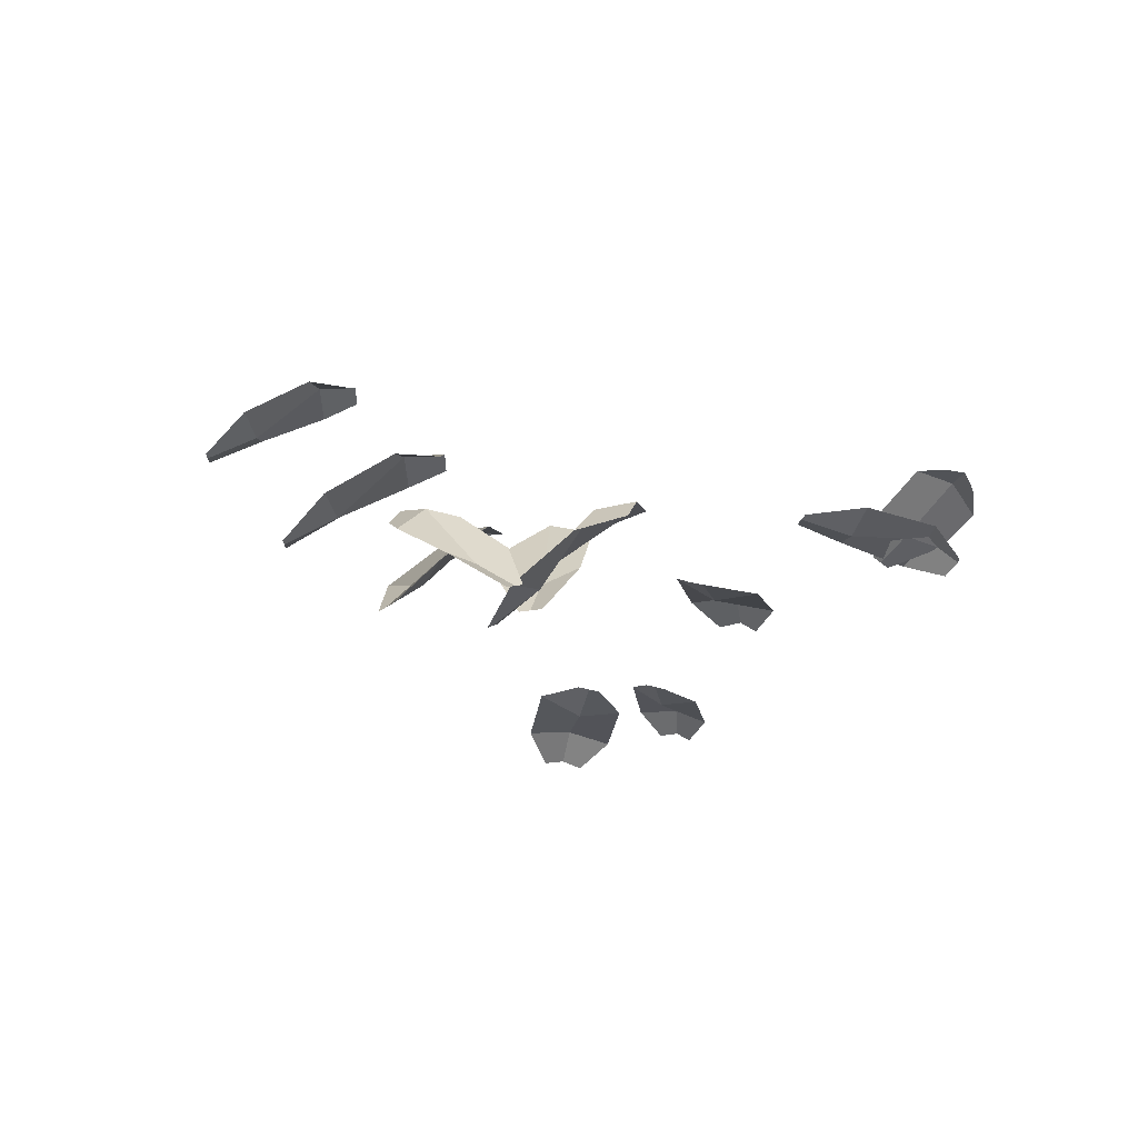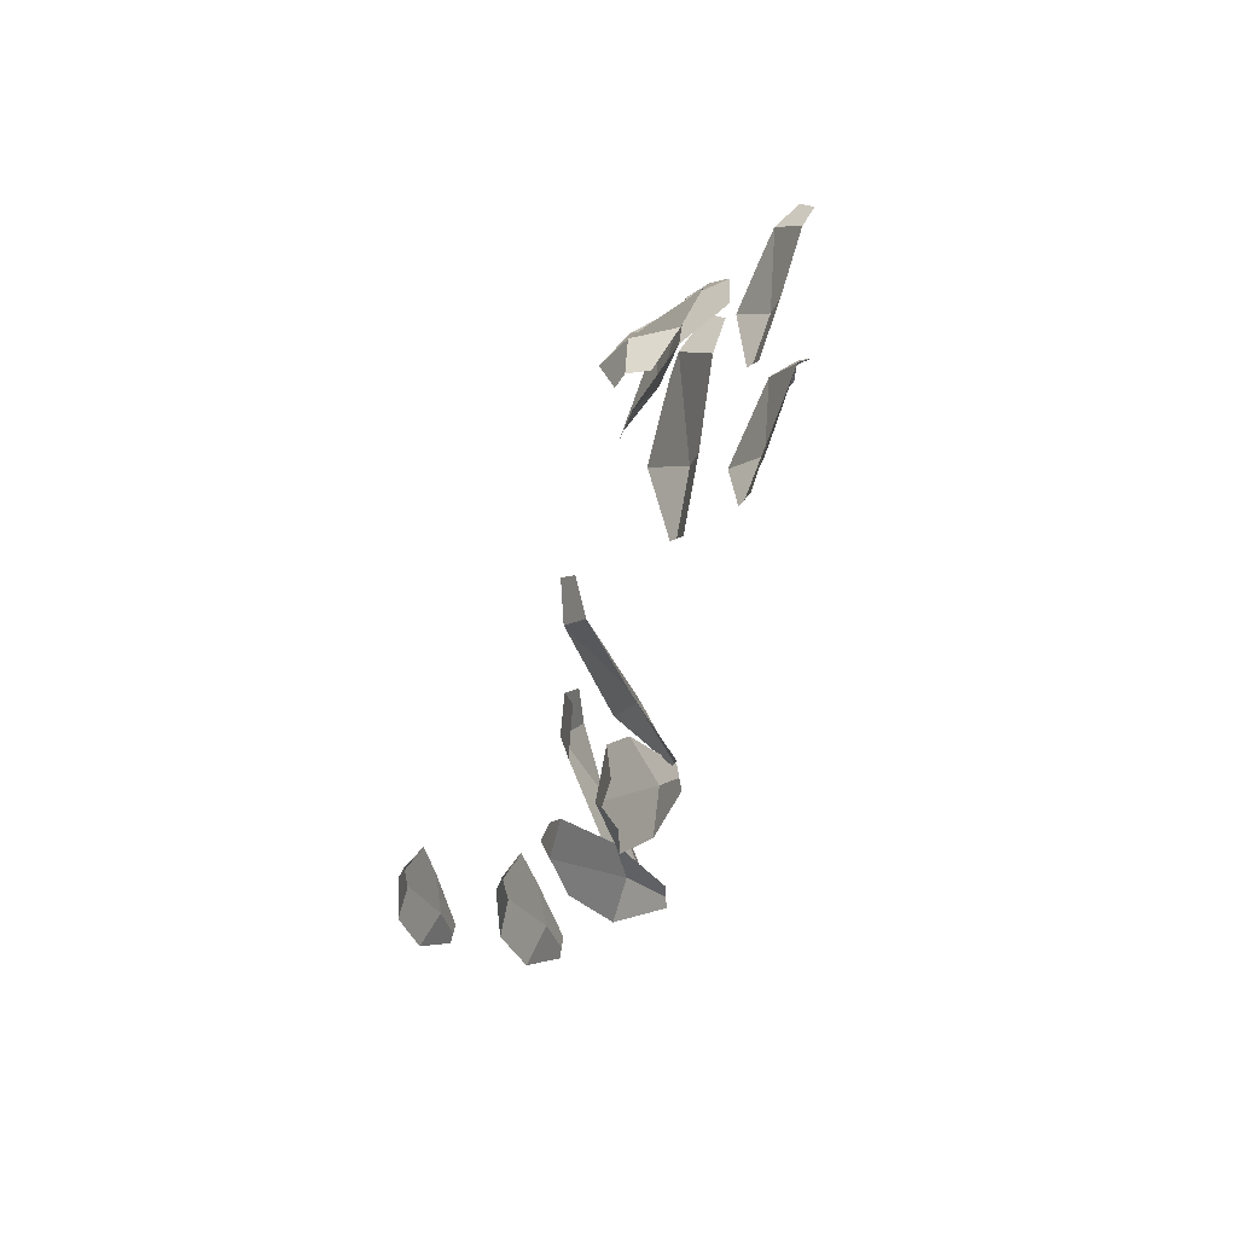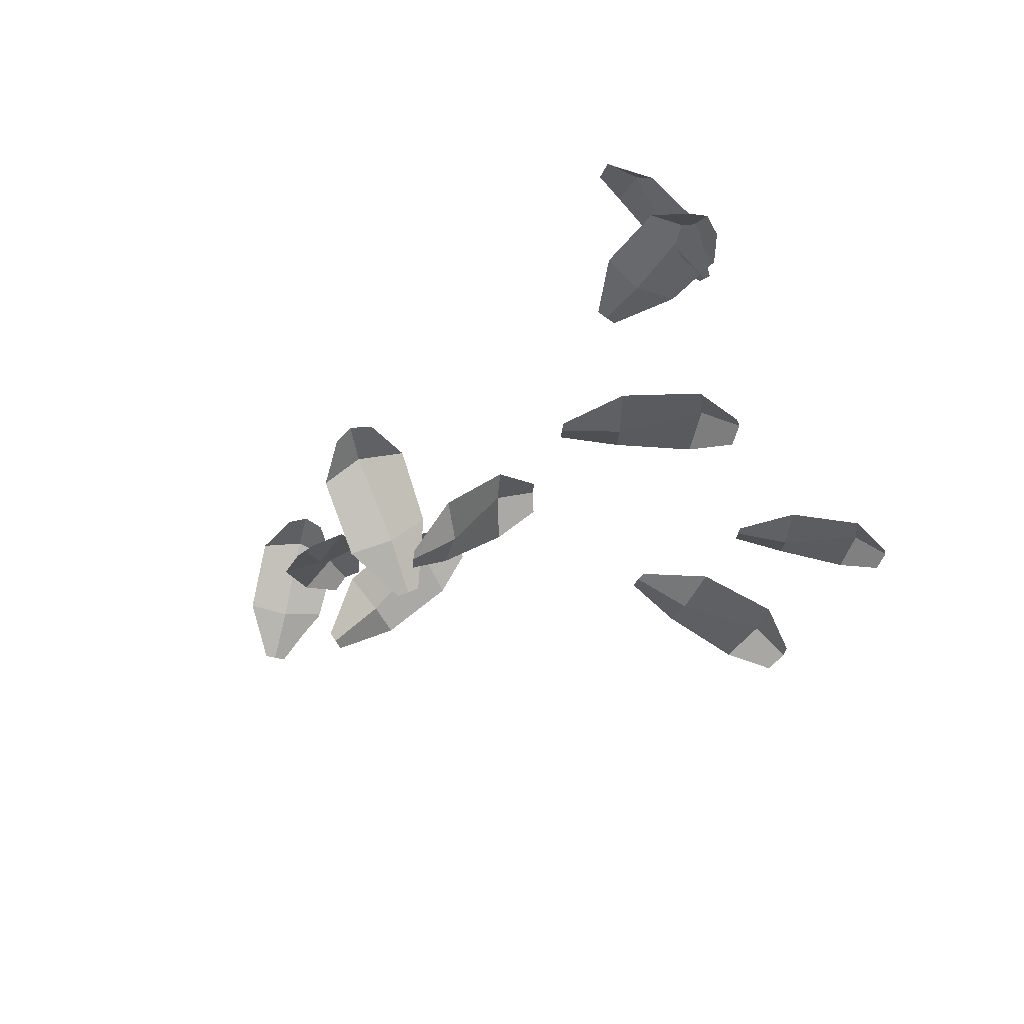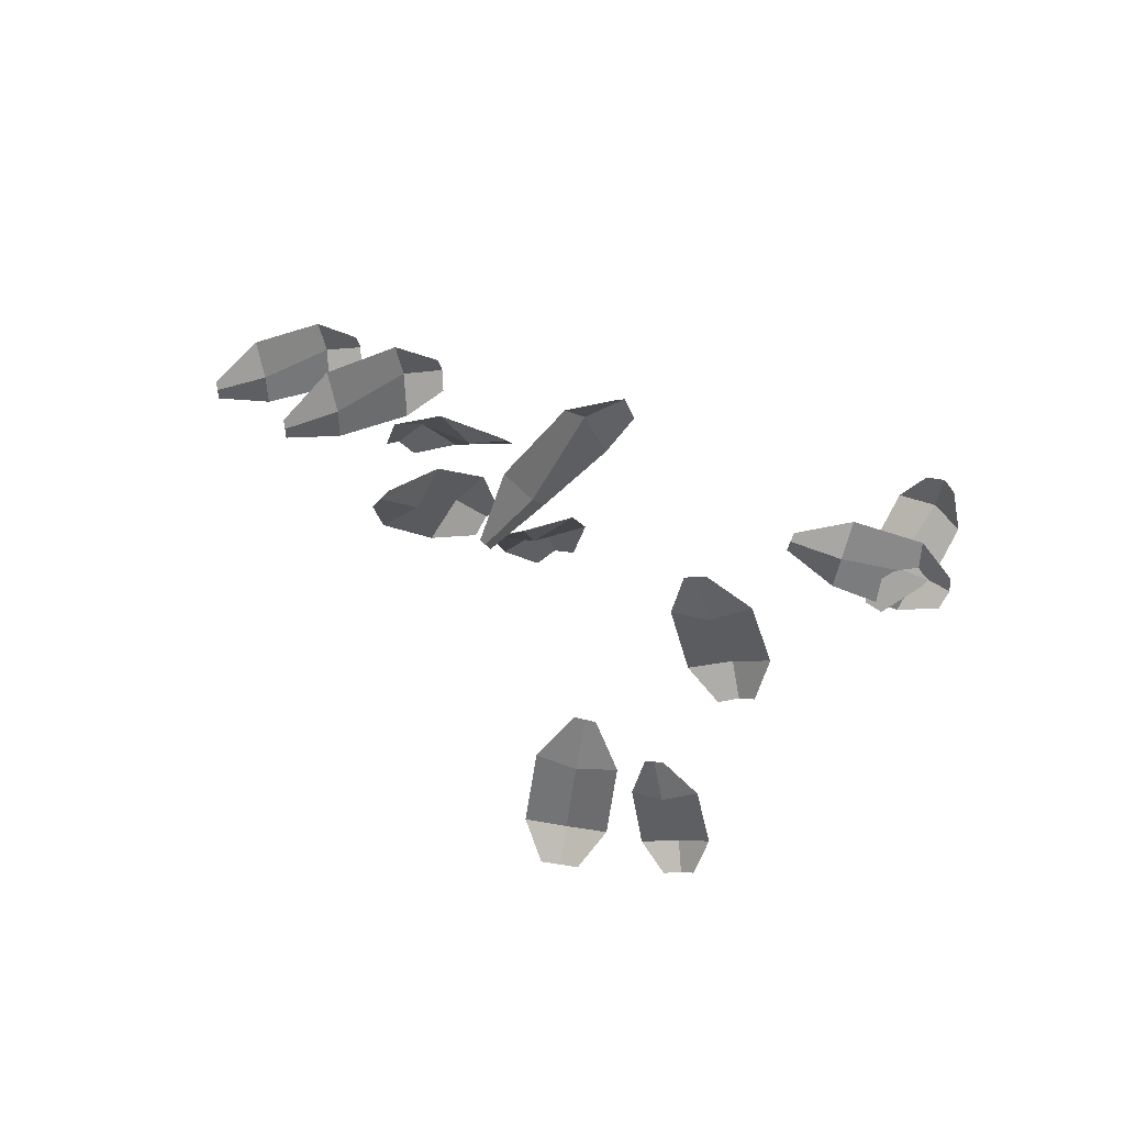
<metadata>
{"format":"obj","ext":"obj","renderer":"f3d","projection":"perspective","resolution":1024,"background":"white","views":[{"elev":-19.9,"azim":-36.2,"up":"+Z"},{"elev":-64.5,"azim":72.4,"up":"+Y"},{"elev":-50.2,"azim":34.9,"up":"+Z"},{"elev":-51.7,"azim":-35.5,"up":"+Z"}]}
</metadata>
<code>
o polygonum.006
v 0.003578 -0.002816 0.01013
v -0.001196 0.00082 0.006666
v -0.001309 0.000666 0.01359
v 0.02389 0.02509 0.01101
v 0.02075 0.03033 0.00774
v 0.02006 0.02961 0.0146
v 0.05061 0.03342 0.01803
v 0.0514 0.03914 0.01587
v 0.04995 0.03825 0.02179
v 0.08424 0.0235 0.02599
v 0.08424 0.0235 0.02599
v 0.08424 0.0235 0.02599
v -0.001854 -0.005564 0.01188
v 0.002585 -0.001135 0.008937
v -0.000626 0.000585 0.01483
v 0.02308 -0.01891 0.02937
v 0.02743 -0.01444 0.02636
v 0.02397 -0.0126 0.03207
v 0.04929 -0.02908 0.05028
v 0.05101 -0.02387 0.04605
v 0.04963 -0.02261 0.05272
v 0.08394 -0.02569 0.04306
v 0.08381 -0.02252 0.04061
v 0.0847 -0.02202 0.04448
v 0.1158 -0.03331 0.03557
v 0.1158 -0.03331 0.03557
v 0.1158 -0.03331 0.03557
v -0.000554 0.001987 0.01259
v -0.000217 -0.004027 0.009167
v -0.001277 -0.003993 0.01601
v -0.03184 0.002996 0.00774
v -0.03163 -0.003015 0.004301
v -0.0323 -0.002991 0.0112
v -0.06325 0.003258 0.006454
v -0.06447 -0.002672 0.003085
v -0.06314 -0.002761 0.009883
v -0.08792 0.007763 0.01783
v -0.09202 0.002717 0.01595
v -0.08782 0.001881 0.02118
v -0.1025 0.02067 0.04211
v -0.1046 0.01881 0.04179
v -0.1025 0.0182 0.04354
v -0.1199 0.03157 0.06579
v -0.1199 0.03157 0.06579
v -0.1199 0.03157 0.06579
v -0.002237 0.004596 0.01238
v 0.000561 -0.000719 0.008923
v 4.2e-05 -0.000961 0.01583
v -0.03027 -0.008626 0.009791
v -0.02615 -0.01311 0.00649
v -0.02684 -0.01346 0.01337
v -0.04893 -0.03458 0.005678
v -0.04412 -0.03667 0.003151
v -0.04479 -0.03708 0.008921
v -0.05466 -0.06534 0.003031
v -0.05466 -0.06534 0.003031
v -0.05466 -0.06534 0.003031
f 1 2 5 4
f 2 3 6 5
f 3 1 4 6
f 4 5 8 7
f 5 6 9 8
f 6 4 7 9
f 7 8 11 10
f 8 9 12 11
f 9 7 10 12
f 13 14 17 16
f 14 15 18 17
f 15 13 16 18
f 16 17 20 19
f 17 18 21 20
f 18 16 19 21
f 19 20 23 22
f 20 21 24 23
f 21 19 22 24
f 22 23 26 25
f 23 24 27 26
f 24 22 25 27
f 28 29 32 31
f 29 30 33 32
f 30 28 31 33
f 31 32 35 34
f 32 33 36 35
f 33 31 34 36
f 34 35 38 37
f 35 36 39 38
f 36 34 37 39
f 37 38 41 40
f 38 39 42 41
f 39 37 40 42
f 40 41 44 43
f 41 42 45 44
f 42 40 43 45
f 46 47 50 49
f 47 48 51 50
f 48 46 49 51
f 49 50 53 52
f 50 51 54 53
f 51 49 52 54
f 52 53 56 55
f 53 54 57 56
f 54 52 55 57
o polygonum.006
v 0.003578 -0.002816 0.01013
v -0.001196 0.00082 0.006666
v -0.001309 0.000666 0.01359
v 0.02389 0.02509 0.01101
v 0.02075 0.03033 0.00774
v 0.02006 0.02961 0.0146
v 0.05061 0.03342 0.01803
v 0.0514 0.03914 0.01587
v 0.04995 0.03825 0.02179
v 0.08424 0.0235 0.02599
v 0.08424 0.0235 0.02599
v 0.08424 0.0235 0.02599
v -0.001854 -0.005564 0.01188
v 0.002585 -0.001135 0.008937
v -0.000626 0.000585 0.01483
v 0.02308 -0.01891 0.02937
v 0.02743 -0.01444 0.02636
v 0.02397 -0.0126 0.03207
v 0.04929 -0.02908 0.05028
v 0.05101 -0.02387 0.04605
v 0.04963 -0.02261 0.05272
v 0.08394 -0.02569 0.04306
v 0.08381 -0.02252 0.04061
v 0.0847 -0.02202 0.04448
v 0.1158 -0.03331 0.03557
v 0.1158 -0.03331 0.03557
v 0.1158 -0.03331 0.03557
v -0.000554 0.001987 0.01259
v -0.000217 -0.004027 0.009167
v -0.001277 -0.003993 0.01601
v -0.03184 0.002996 0.00774
v -0.03163 -0.003015 0.004301
v -0.0323 -0.002991 0.0112
v -0.06325 0.003258 0.006454
v -0.06447 -0.002672 0.003085
v -0.06314 -0.002761 0.009883
v -0.08792 0.007763 0.01783
v -0.09202 0.002717 0.01595
v -0.08782 0.001881 0.02118
v -0.1025 0.02067 0.04211
v -0.1046 0.01881 0.04179
v -0.1025 0.0182 0.04354
v -0.1199 0.03157 0.06579
v -0.1199 0.03157 0.06579
v -0.1199 0.03157 0.06579
v -0.002237 0.004596 0.01238
v 0.000561 -0.000719 0.008923
v 4.2e-05 -0.000961 0.01583
v -0.03027 -0.008626 0.009791
v -0.02615 -0.01311 0.00649
v -0.02684 -0.01346 0.01337
v -0.04893 -0.03458 0.005678
v -0.04412 -0.03667 0.003151
v -0.04479 -0.03708 0.008921
v -0.05466 -0.06534 0.003031
v -0.05466 -0.06534 0.003031
v -0.05466 -0.06534 0.003031
f 58 59 62 61
f 59 60 63 62
f 60 58 61 63
f 61 62 65 64
f 62 63 66 65
f 63 61 64 66
f 64 65 68 67
f 65 66 69 68
f 66 64 67 69
f 70 71 74 73
f 71 72 75 74
f 72 70 73 75
f 73 74 77 76
f 74 75 78 77
f 75 73 76 78
f 76 77 80 79
f 77 78 81 80
f 78 76 79 81
f 79 80 83 82
f 80 81 84 83
f 81 79 82 84
f 85 86 89 88
f 86 87 90 89
f 87 85 88 90
f 88 89 92 91
f 89 90 93 92
f 90 88 91 93
f 91 92 95 94
f 92 93 96 95
f 93 91 94 96
f 94 95 98 97
f 95 96 99 98
f 96 94 97 99
f 97 98 101 100
f 98 99 102 101
f 99 97 100 102
f 103 104 107 106
f 104 105 108 107
f 105 103 106 108
f 106 107 110 109
f 107 108 111 110
f 108 106 109 111
f 109 110 113 112
f 110 111 114 113
f 111 109 112 114
o polygonum.006
v 0.000358 -0.000443 0.01013
v 0.000358 -0.000443 0.01013
v 0.000358 -0.000443 0.01013
v 0.000358 -0.000443 0.01013
v 0.000358 -0.000443 0.01013
v 0.000358 -0.000443 0.01013
v 0.000358 -0.000443 0.01013
v 0.000358 -0.000443 0.01013
v 0.000358 -0.000443 0.01013
v 0.000358 -0.000443 0.01013
v 0.000358 -0.000443 0.01013
v 0.000358 -0.000443 0.01013
f 123 116 118 124
f 124 118 120 125
f 125 120 122 126
f 119 125 126 121
f 117 124 125 119
f 115 123 124 117
o polygonum.006
v 0.02138 0.03202 0.01102
v 0.02658 0.02921 0.009875
v 0.02243 0.05119 0.01313
v 0.04112 0.03921 0.008566
v 0.03103 0.06868 0.007563
v 0.05083 0.05752 0.004965
v 0.04056 0.07446 0.001127
v 0.04934 0.06925 -0.000169
v 0.02398 0.03062 0.01044
v 0.03083 0.04438 0.007055
v 0.04276 0.0654 0.008948
v 0.04622 0.07345 0.002348
f 135 128 130 136
f 136 130 132 137
f 137 132 134 138
f 131 137 138 133
f 129 136 137 131
f 127 135 136 129
o polygonum.006
v 0.05164 0.03999 0.01895
v 0.05506 0.03625 0.01743
v 0.05843 0.05497 0.02315
v 0.07014 0.04005 0.01705
v 0.07101 0.06724 0.02021
v 0.08385 0.05239 0.01588
v 0.08071 0.06982 0.01502
v 0.08633 0.06304 0.01294
v 0.05335 0.03812 0.01819
v 0.0633 0.04762 0.01673
v 0.07961 0.06078 0.0206
v 0.08504 0.0671 0.01576
f 147 140 142 148
f 148 142 144 149
f 149 144 146 150
f 143 149 150 145
f 141 148 149 143
f 139 147 148 141
o polygonum.006
v 0.08424 0.0235 0.02599
v 0.08424 0.0235 0.02599
v 0.08424 0.0235 0.02599
v 0.08424 0.0235 0.02599
v 0.08424 0.0235 0.02599
v 0.08424 0.0235 0.02599
v 0.08424 0.0235 0.02599
v 0.08424 0.0235 0.02599
v 0.08424 0.0235 0.02599
v 0.08424 0.0235 0.02599
v 0.08424 0.0235 0.02599
v 0.08424 0.0235 0.02599
f 159 152 154 160
f 160 154 156 161
f 161 156 158 162
f 155 161 162 157
f 153 160 161 155
f 151 159 160 153
o polygonum.006
v 3.5e-05 -0.002038 0.01188
v 3.5e-05 -0.002038 0.01188
v 3.5e-05 -0.002038 0.01188
v 3.5e-05 -0.002038 0.01188
v 3.5e-05 -0.002038 0.01188
v 3.5e-05 -0.002038 0.01188
v 3.5e-05 -0.002038 0.01188
v 3.5e-05 -0.002038 0.01188
v 3.5e-05 -0.002038 0.01188
v 3.5e-05 -0.002038 0.01188
v 3.5e-05 -0.002038 0.01188
v 3.5e-05 -0.002038 0.01188
f 171 164 166 172
f 172 166 168 173
f 173 168 170 174
f 167 173 174 169
f 165 172 173 167
f 163 171 172 165
o polygonum.006
v 0.02619 -0.01186 0.03021
v 0.03011 -0.01647 0.02858
v 0.03474 0.004632 0.03787
v 0.04813 -0.01354 0.03103
v 0.05104 0.01803 0.03784
v 0.06545 -0.000361 0.03327
v 0.06351 0.02054 0.03365
v 0.06982 0.01218 0.03141
v 0.02815 -0.01417 0.0294
v 0.04087 -0.003898 0.03037
v 0.06044 0.009488 0.03901
v 0.06819 0.01682 0.03493
f 183 176 178 184
f 184 178 180 185
f 185 180 182 186
f 179 185 186 181
f 177 184 185 179
f 175 183 184 177
o polygonum.006
v 0.05332 -0.02457 0.049
v 0.05147 -0.02988 0.04968
v 0.07134 -0.02249 0.04833
v 0.06291 -0.04192 0.0506
v 0.08824 -0.0294 0.04287
v 0.08095 -0.0492 0.04706
v 0.09442 -0.03887 0.0386
v 0.09094 -0.04773 0.04036
v 0.05239 -0.02723 0.04934
v 0.06581 -0.03248 0.04596
v 0.0873 -0.03992 0.04748
v 0.09456 -0.04373 0.04123
f 195 188 190 196
f 196 190 192 197
f 197 192 194 198
f 191 197 198 193
f 189 196 197 191
f 187 195 196 189
o polygonum.006
v 0.08505 -0.02635 0.04269
v 0.08113 -0.02492 0.0455
v 0.09043 -0.04137 0.04521
v 0.07559 -0.03482 0.05502
v 0.08684 -0.05753 0.04891
v 0.07291 -0.05133 0.06047
v 0.07947 -0.06458 0.05234
v 0.07314 -0.06165 0.05738
v 0.08309 -0.02564 0.0441
v 0.08085 -0.03814 0.04756
v 0.08124 -0.0559 0.05735
v 0.07726 -0.06414 0.05671
f 207 200 202 208
f 208 202 204 209
f 209 204 206 210
f 203 209 210 205
f 201 208 209 203
f 199 207 208 201
o polygonum.006
v 0.1158 -0.03331 0.03557
v 0.1158 -0.03331 0.03557
v 0.1158 -0.03331 0.03557
v 0.1158 -0.03331 0.03557
v 0.1158 -0.03331 0.03557
v 0.1158 -0.03331 0.03557
v 0.1158 -0.03331 0.03557
v 0.1158 -0.03331 0.03557
v 0.1158 -0.03331 0.03557
v 0.1158 -0.03331 0.03557
v 0.1158 -0.03331 0.03557
v 0.1158 -0.03331 0.03557
f 219 212 214 220
f 220 214 216 221
f 221 216 218 222
f 215 221 222 217
f 213 220 221 215
f 211 219 220 213
o polygonum.006
v -0.000683 -0.002011 0.01259
v -0.000683 -0.002011 0.01259
v -0.000683 -0.002011 0.01259
v -0.000683 -0.002011 0.01259
v -0.000683 -0.002011 0.01259
v -0.000683 -0.002011 0.01259
v -0.000683 -0.002011 0.01259
v -0.000683 -0.002011 0.01259
v -0.000683 -0.002011 0.01259
v -0.000683 -0.002011 0.01259
v -0.000683 -0.002011 0.01259
v -0.000683 -0.002011 0.01259
f 231 224 226 232
f 232 226 228 233
f 233 228 230 234
f 227 233 234 229
f 225 232 233 227
f 223 231 232 225
o polygonum.006
v -0.02968 -0.00297 0.01008
v -0.03454 -0.005707 0.007374
v -0.02065 -0.01347 0.02435
v -0.03896 -0.02246 0.01302
v -0.01456 -0.03212 0.03148
v -0.03412 -0.04144 0.02225
v -0.01534 -0.04528 0.03024
v -0.0241 -0.04934 0.02586
v -0.03211 -0.004339 0.008726
v -0.02784 -0.01861 0.01512
v -0.02561 -0.03813 0.03052
v -0.0206 -0.04825 0.0306
f 243 236 238 244
f 244 238 240 245
f 245 240 242 246
f 239 245 246 241
f 237 244 245 239
f 235 243 244 237
o polygonum.006
v -0.06157 0.001651 0.008207
v -0.06076 -0.004101 0.009017
v -0.05224 0.01298 0.01998
v -0.05005 -0.008926 0.02163
v -0.03592 0.01641 0.03054
v -0.03443 -0.005476 0.03442
v -0.02516 0.01184 0.03504
v -0.02453 0.001945 0.03655
v -0.06116 -0.001225 0.008612
v -0.04904 0.001581 0.01756
v -0.03538 0.005982 0.03632
v -0.02499 0.007248 0.03847
f 255 248 250 256
f 256 250 252 257
f 257 252 254 258
f 251 257 258 253
f 249 256 257 251
f 247 255 256 249
o polygonum.006
v -0.08634 0.003927 0.01988
v -0.08963 -0.000368 0.0197
v -0.07271 0.002572 0.03056
v -0.08582 -0.01293 0.02871
v -0.05983 -0.007998 0.03797
v -0.07336 -0.02349 0.03823
v -0.05591 -0.01874 0.03971
v -0.06206 -0.02567 0.03961
v -0.08799 0.001779 0.01979
v -0.07824 -0.006142 0.02633
v -0.06635 -0.01609 0.04166
v -0.05881 -0.02244 0.04214
f 267 260 262 268
f 268 262 264 269
f 269 264 266 270
f 263 269 270 265
f 261 268 269 263
f 259 267 268 261
o polygonum.006
v -0.1004 0.01907 0.04366
v -0.1035 0.01519 0.04387
v -0.08724 0.018 0.05223
v -0.09933 0.003984 0.05202
v -0.07504 0.008494 0.05814
v -0.08733 -0.005469 0.05987
v -0.0714 -0.001245 0.05967
v -0.07701 -0.007488 0.06025
v -0.1019 0.01713 0.04376
v -0.09263 0.01003 0.04907
v -0.08067 0.001286 0.06221
v -0.07385 -0.004524 0.06219
f 279 272 274 280
f 280 274 276 281
f 281 276 278 282
f 275 281 282 277
f 273 280 281 275
f 271 279 280 273
o polygonum.006
v -0.1199 0.03157 0.06579
v -0.1199 0.03157 0.06579
v -0.1199 0.03157 0.06579
v -0.1199 0.03157 0.06579
v -0.1199 0.03157 0.06579
v -0.1199 0.03157 0.06579
v -0.1199 0.03157 0.06579
v -0.1199 0.03157 0.06579
v -0.1199 0.03157 0.06579
v -0.1199 0.03157 0.06579
v -0.1199 0.03157 0.06579
v -0.1199 0.03157 0.06579
f 291 284 286 292
f 292 286 288 293
f 293 288 290 294
f 287 293 294 289
f 285 292 293 287
f 283 291 292 285
o polygonum.006
v -0.000545 0.000972 0.01238
v -0.000545 0.000972 0.01238
v -0.000545 0.000972 0.01238
v -0.000545 0.000972 0.01238
v -0.000545 0.000972 0.01238
v -0.000545 0.000972 0.01238
v -0.000545 0.000972 0.01238
v -0.000545 0.000972 0.01238
v -0.000545 0.000972 0.01238
v -0.000545 0.000972 0.01238
v -0.000545 0.000972 0.01238
v -0.000545 0.000972 0.01238
f 303 296 298 304
f 304 298 300 305
f 305 300 302 306
f 299 305 306 301
f 297 304 305 299
f 295 303 304 297
o polygonum.006
v -0.02735 -0.008816 0.01213
v -0.02344 -0.01343 0.01239
v -0.02592 0.004323 0.02637
v -0.01174 -0.01352 0.0258
v -0.01395 0.01475 0.03918
v -0.000437 -0.003807 0.04082
v -0.002165 0.01611 0.04434
v 0.003909 0.007731 0.04483
v -0.0254 -0.01112 0.01226
v -0.01668 -0.003328 0.02293
v -0.007748 0.005223 0.04396
v 0.000486 0.01175 0.04734
f 315 308 310 316
f 316 310 312 317
f 317 312 314 318
f 311 317 318 313
f 309 316 317 311
f 307 315 316 309
o polygonum.006
v -0.04833 -0.0343 0.007063
v -0.04345 -0.03371 0.008878
v -0.06035 -0.02619 0.01558
v -0.0415 -0.02467 0.02121
v -0.06519 -0.01192 0.02478
v -0.04677 -0.01111 0.03232
v -0.06194 -0.002557 0.02998
v -0.05357 -0.002221 0.03317
v -0.04589 -0.034 0.007971
v -0.04991 -0.02344 0.01572
v -0.05715 -0.01183 0.0318
v -0.05856 -0.002605 0.03384
f 327 320 322 328
f 328 322 324 329
f 329 324 326 330
f 323 329 330 325
f 321 328 329 323
f 319 327 328 321
o polygonum.006
v -0.05466 -0.06534 0.003031
v -0.05466 -0.06534 0.003031
v -0.05466 -0.06534 0.003031
v -0.05466 -0.06534 0.003031
v -0.05466 -0.06534 0.003031
v -0.05466 -0.06534 0.003031
v -0.05466 -0.06534 0.003031
v -0.05466 -0.06534 0.003031
v -0.05466 -0.06534 0.003031
v -0.05466 -0.06534 0.003031
v -0.05466 -0.06534 0.003031
v -0.05466 -0.06534 0.003031
f 339 332 334 340
f 340 334 336 341
f 341 336 338 342
f 335 341 342 337
f 333 340 341 335
f 331 339 340 333

</code>
